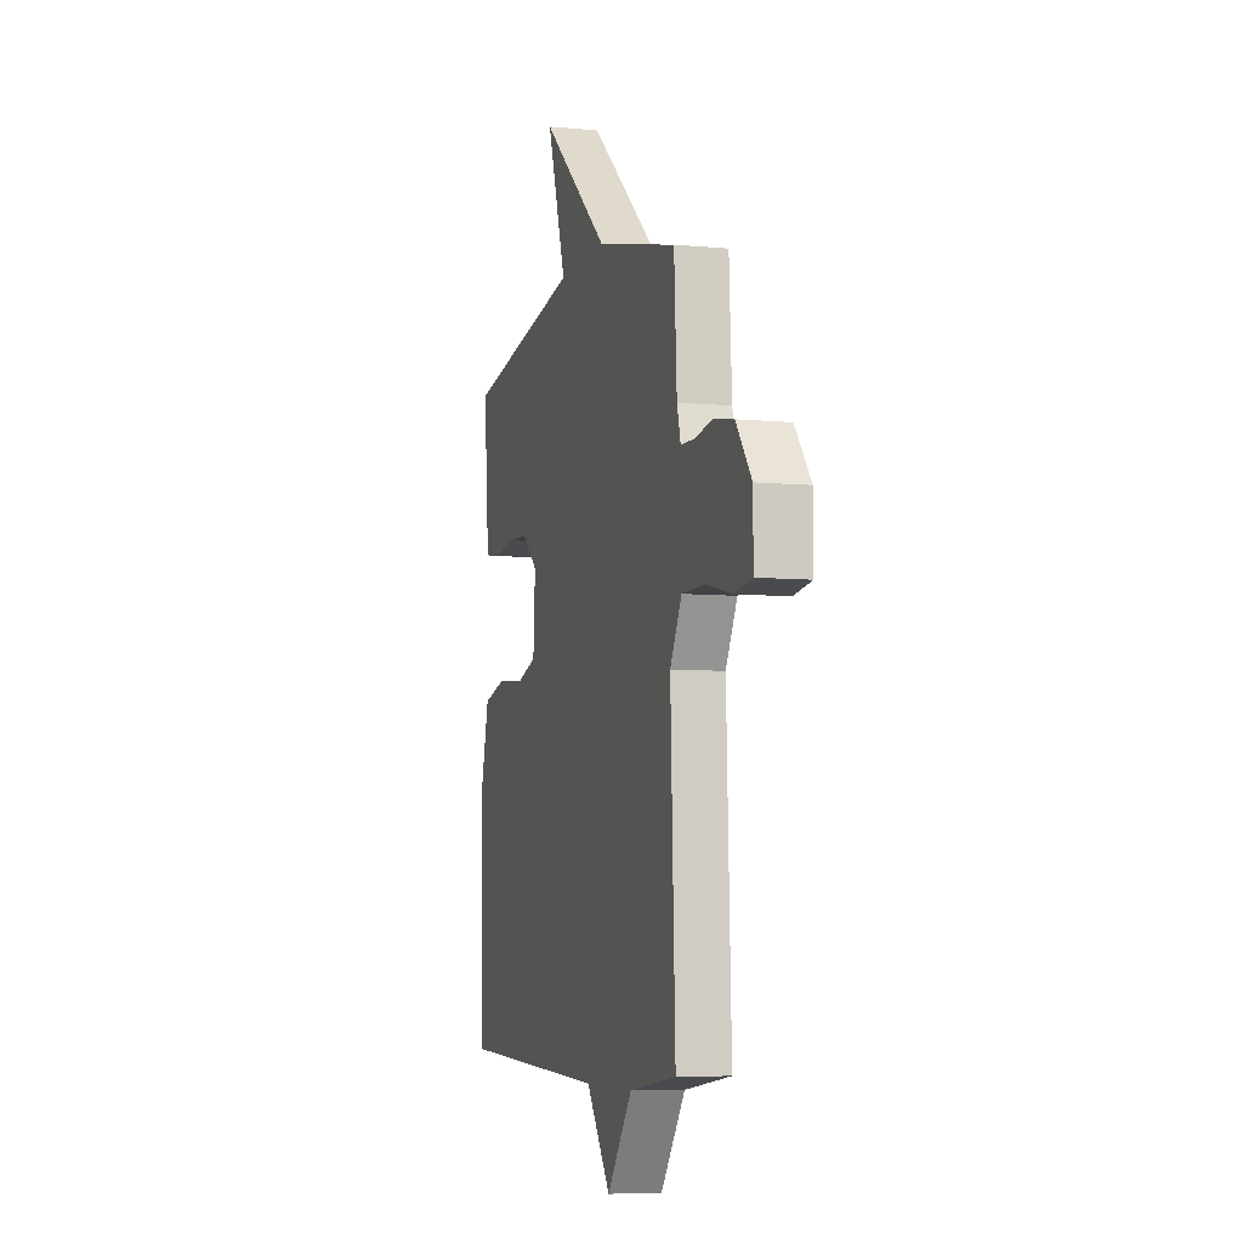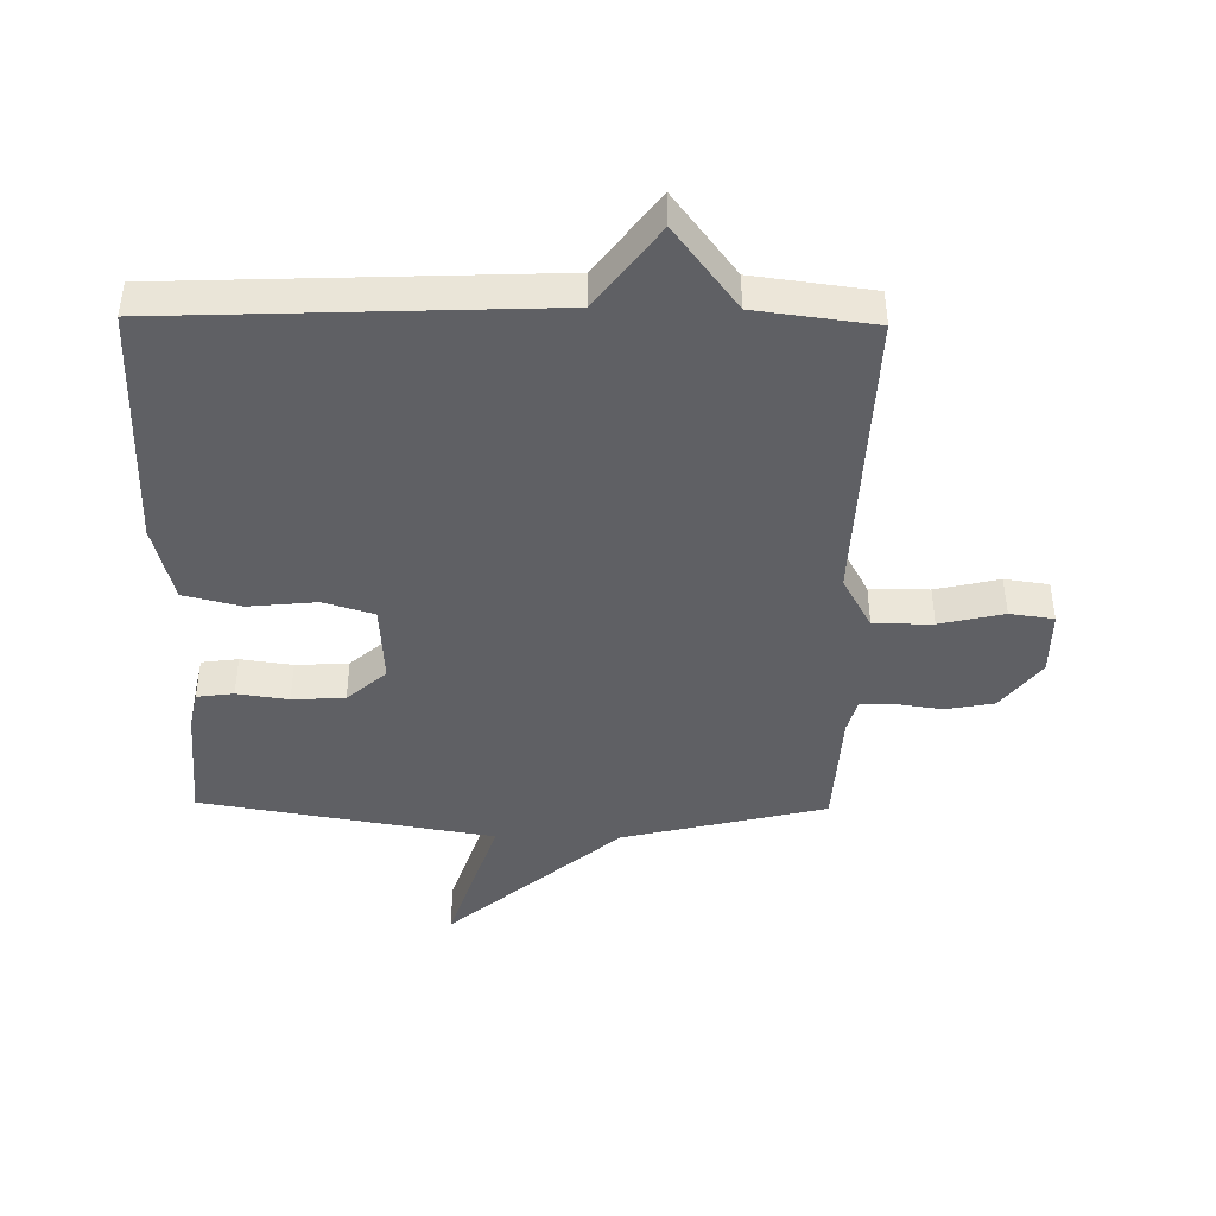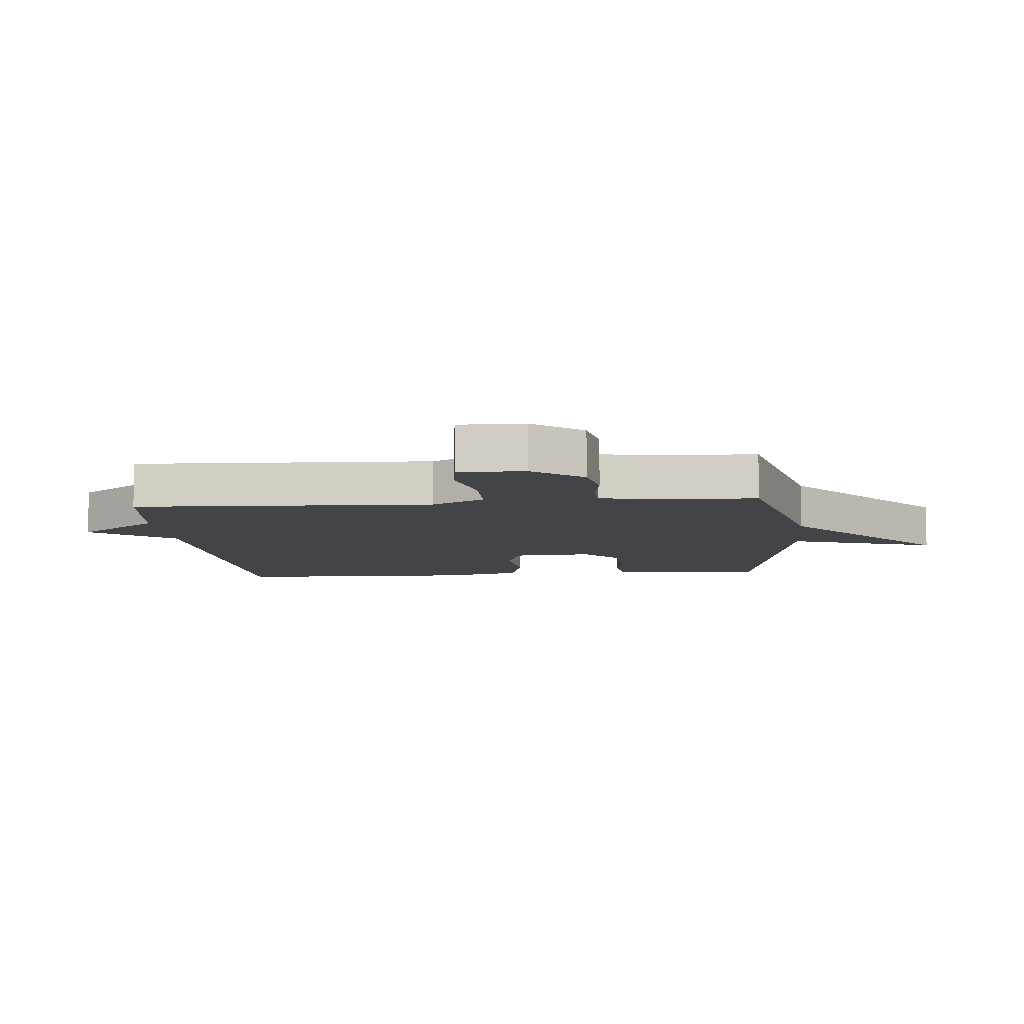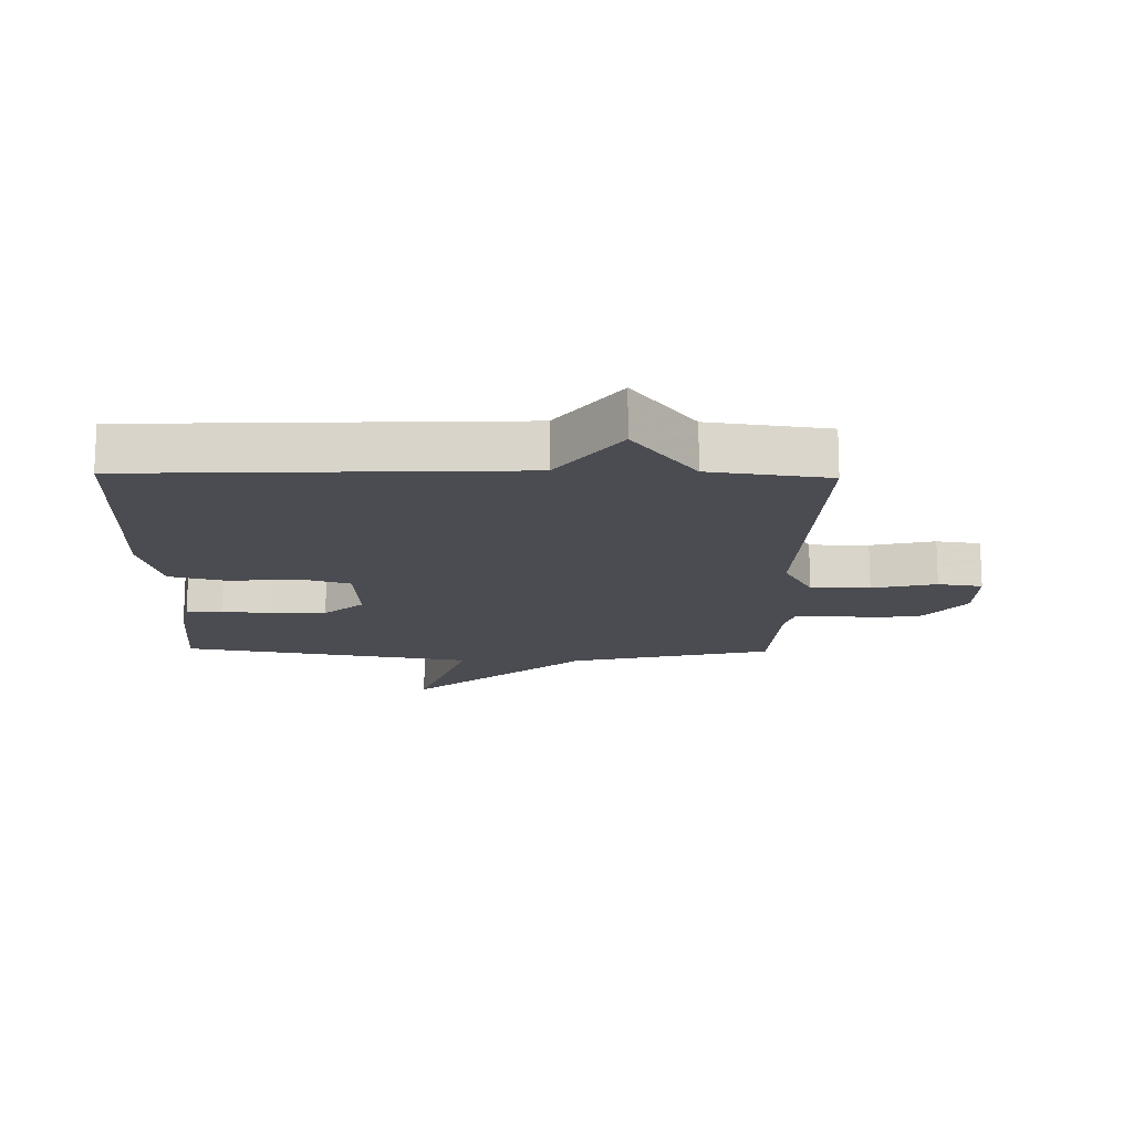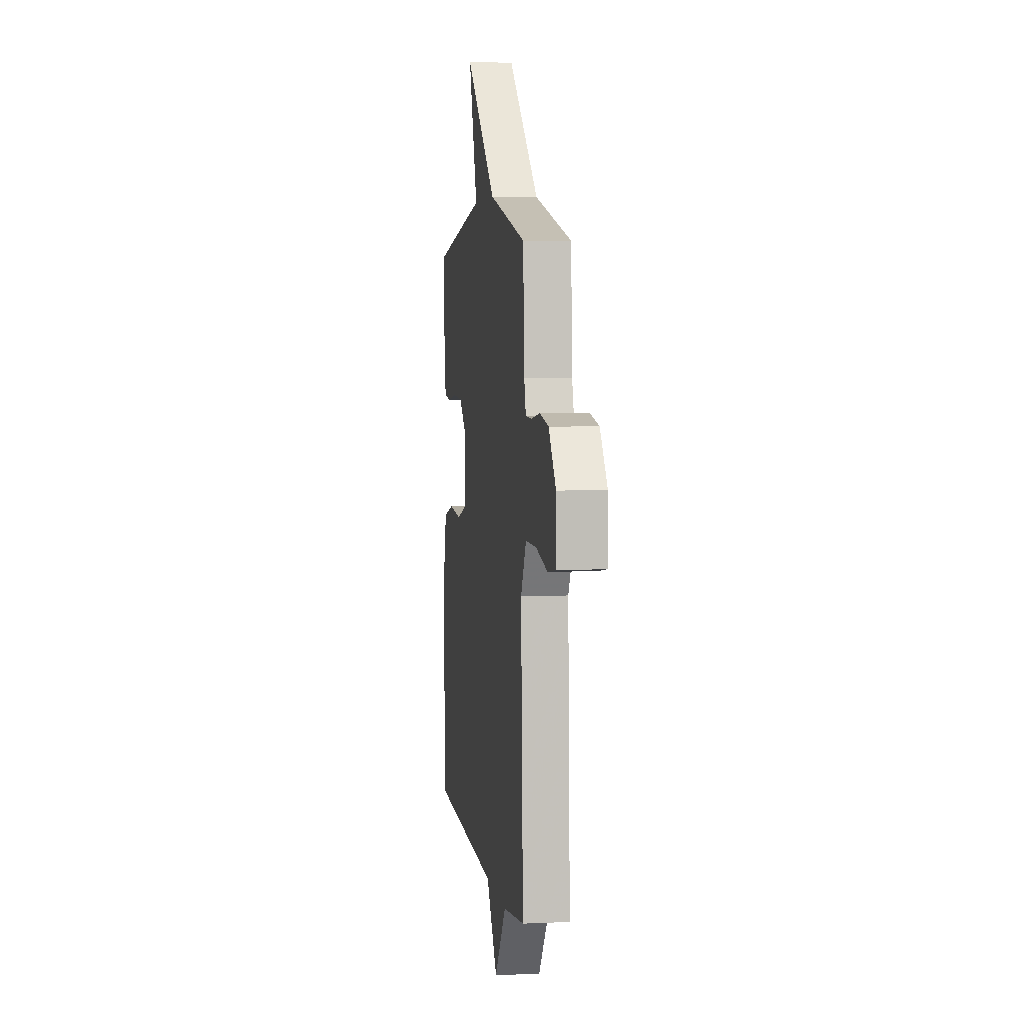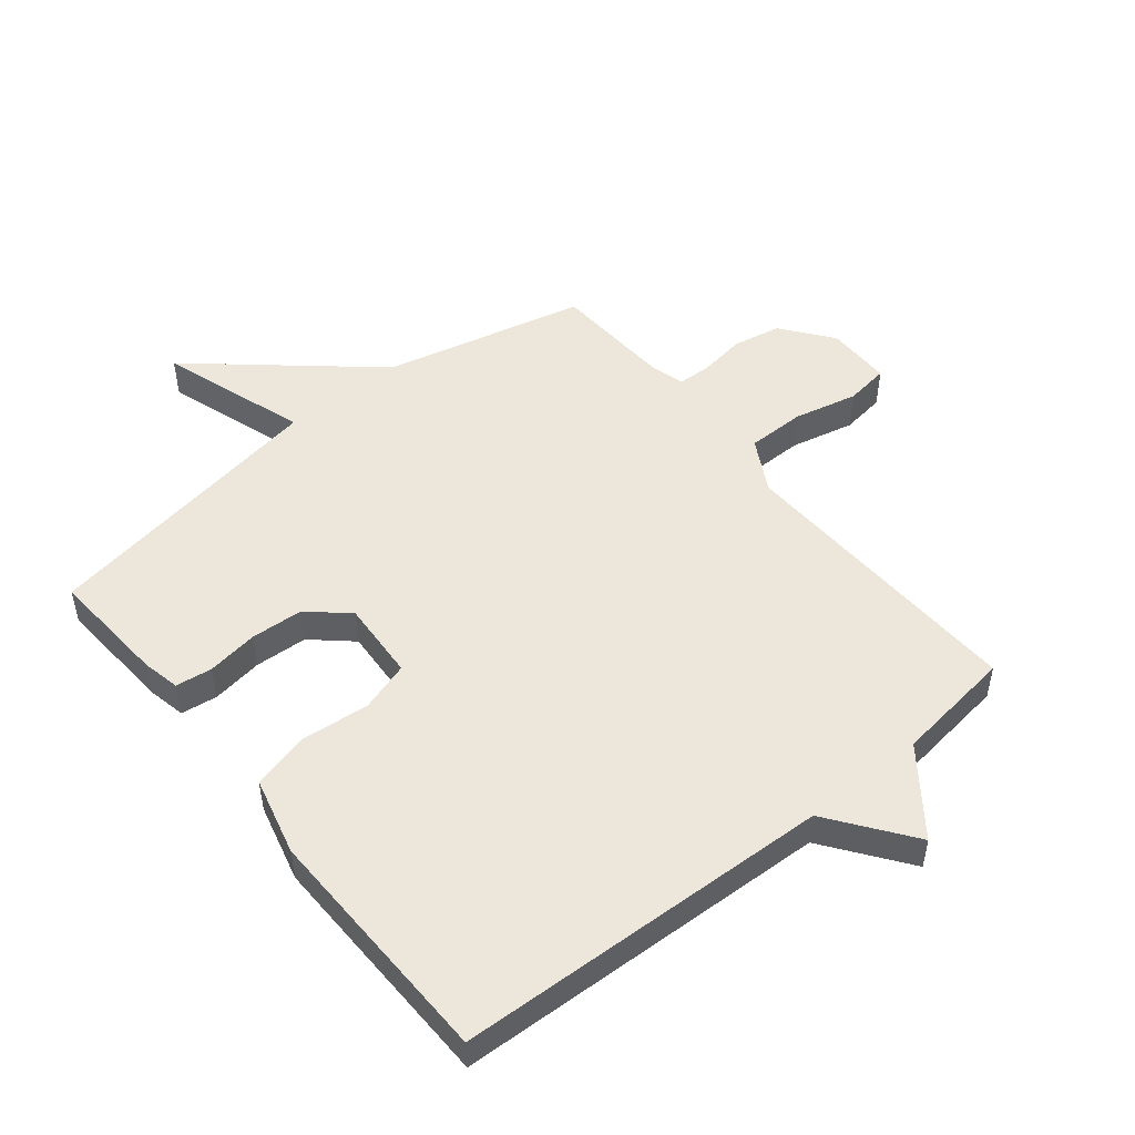
<metadata>
{"format":"obj","ext":"obj","renderer":"f3d","projection":"perspective","resolution":1024,"background":"white","views":[{"elev":-6.5,"azim":-105.9,"up":"+Z"},{"elev":-43.2,"azim":179.1,"up":"+Y"},{"elev":-8.2,"azim":-84.8,"up":"+Y"},{"elev":-15.5,"azim":178.8,"up":"+Y"},{"elev":4.7,"azim":-98.2,"up":"+Z"},{"elev":50.3,"azim":141.0,"up":"+Y"}]}
</metadata>
<code>
v -0.5 0.07 -0.5
v -0.481 0.07 -0.017
v -0.528 0.07 0.069
v -0.623 0.07 0.069
v -0.726 0.07 0.045
v -0.797 0.07 0.055
v -0.797 0.07 0.161
v -0.734 0.07 0.243
v -0.656 0.07 0.258
v -0.58 0.07 0.247
v -0.526 0.07 0.249
v -0.511 0.07 0.303
v -0.5 0.07 0.5
v -0.172 0.07 0.579
v 0.106 0.07 0.817
v 0.028 0.07 0.579
v 0.5 0.07 0.5
v 0.487 0.07 0.308
v 0.474 0.07 0.247
v 0.415 0.07 0.239
v 0.332 0.07 0.251
v 0.247 0.07 0.246
v 0.184 0.07 0.19
v 0.192 0.07 0.061
v 0.273 0.07 0.036
v 0.383 0.07 0.047
v 0.476 0.07 0.024
v 0.508 0.07 -0.103
v 0.5 0.07 -0.5
v -0.109 0.07 -0.525
v -0.208 0.07 -0.659
v -0.309 0.07 -0.525
v -0.5 0 -0.5
v -0.481 0 -0.017
v -0.528 0 0.069
v -0.623 0 0.069
v -0.726 0 0.045
v -0.797 0 0.055
v -0.797 0 0.161
v -0.734 0 0.243
v -0.656 0 0.258
v -0.58 0 0.247
v -0.526 0 0.249
v -0.511 0 0.303
v -0.5 0 0.5
v -0.172 0 0.579
v 0.106 0 0.817
v 0.028 0 0.579
v 0.5 0 0.5
v 0.487 0 0.308
v 0.474 0 0.247
v 0.415 0 0.239
v 0.332 0 0.251
v 0.247 0 0.246
v 0.184 0 0.19
v 0.192 0 0.061
v 0.273 0 0.036
v 0.383 0 0.047
v 0.476 0 0.024
v 0.508 0 -0.103
v 0.5 0 -0.5
v -0.109 0 -0.525
v -0.208 0 -0.659
v -0.309 0 -0.525
f 30 31 32
f 30 32 1
f 29 30 1
f 28 29 1
f 27 28 1
f 26 27 1
f 25 26 1
f 24 25 1 2
f 23 24 2 3
f 22 23 3 4
f 19 20 21
f 18 19 21
f 17 18 21
f 16 17 21
f 16 21 22
f 14 15 16
f 14 16 22
f 13 14 22
f 12 13 22
f 11 12 22
f 10 11 22 4
f 8 9 10
f 7 8 10
f 6 7 10
f 5 6 10
f 4 5 10
f 64 63 62
f 33 64 62
f 33 62 61
f 33 61 60
f 33 60 59
f 33 59 58
f 33 58 57
f 34 33 57 56
f 35 34 56 55
f 36 35 55 54
f 53 52 51
f 53 51 50
f 53 50 49
f 53 49 48
f 54 53 48
f 48 47 46
f 54 48 46
f 54 46 45
f 54 45 44
f 54 44 43
f 36 54 43 42
f 42 41 40
f 42 40 39
f 42 39 38
f 42 38 37
f 42 37 36
f 1 33 34 2
f 2 34 35 3
f 3 35 36 4
f 4 36 37 5
f 5 37 38 6
f 6 38 39 7
f 7 39 40 8
f 8 40 41 9
f 9 41 42 10
f 10 42 43 11
f 11 43 44 12
f 12 44 45 13
f 13 45 46 14
f 14 46 47 15
f 15 47 48 16
f 16 48 49 17
f 17 49 50 18
f 18 50 51 19
f 19 51 52 20
f 20 52 53 21
f 21 53 54 22
f 22 54 55 23
f 23 55 56 24
f 24 56 57 25
f 25 57 58 26
f 26 58 59 27
f 27 59 60 28
f 28 60 61 29
f 29 61 62 30
f 30 62 63 31
f 31 63 64 32
f 32 64 33 1

</code>
